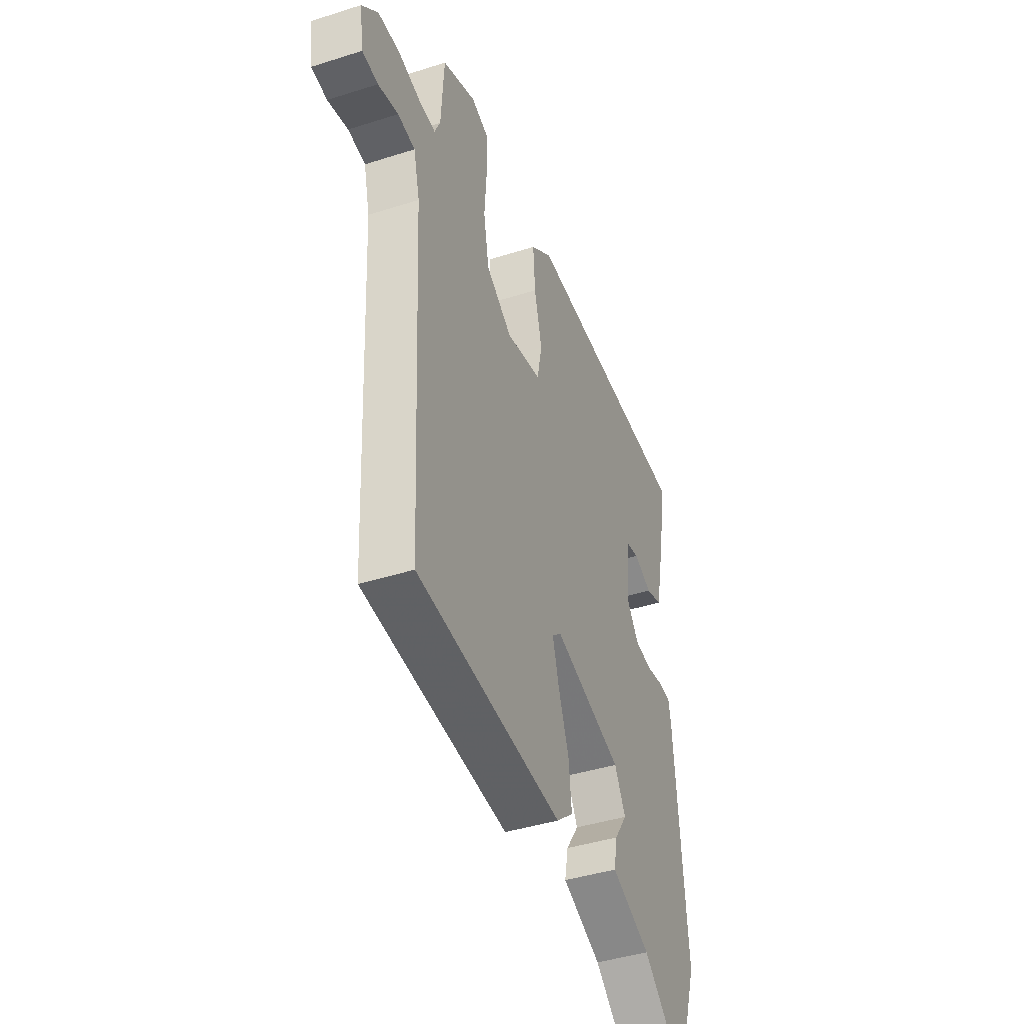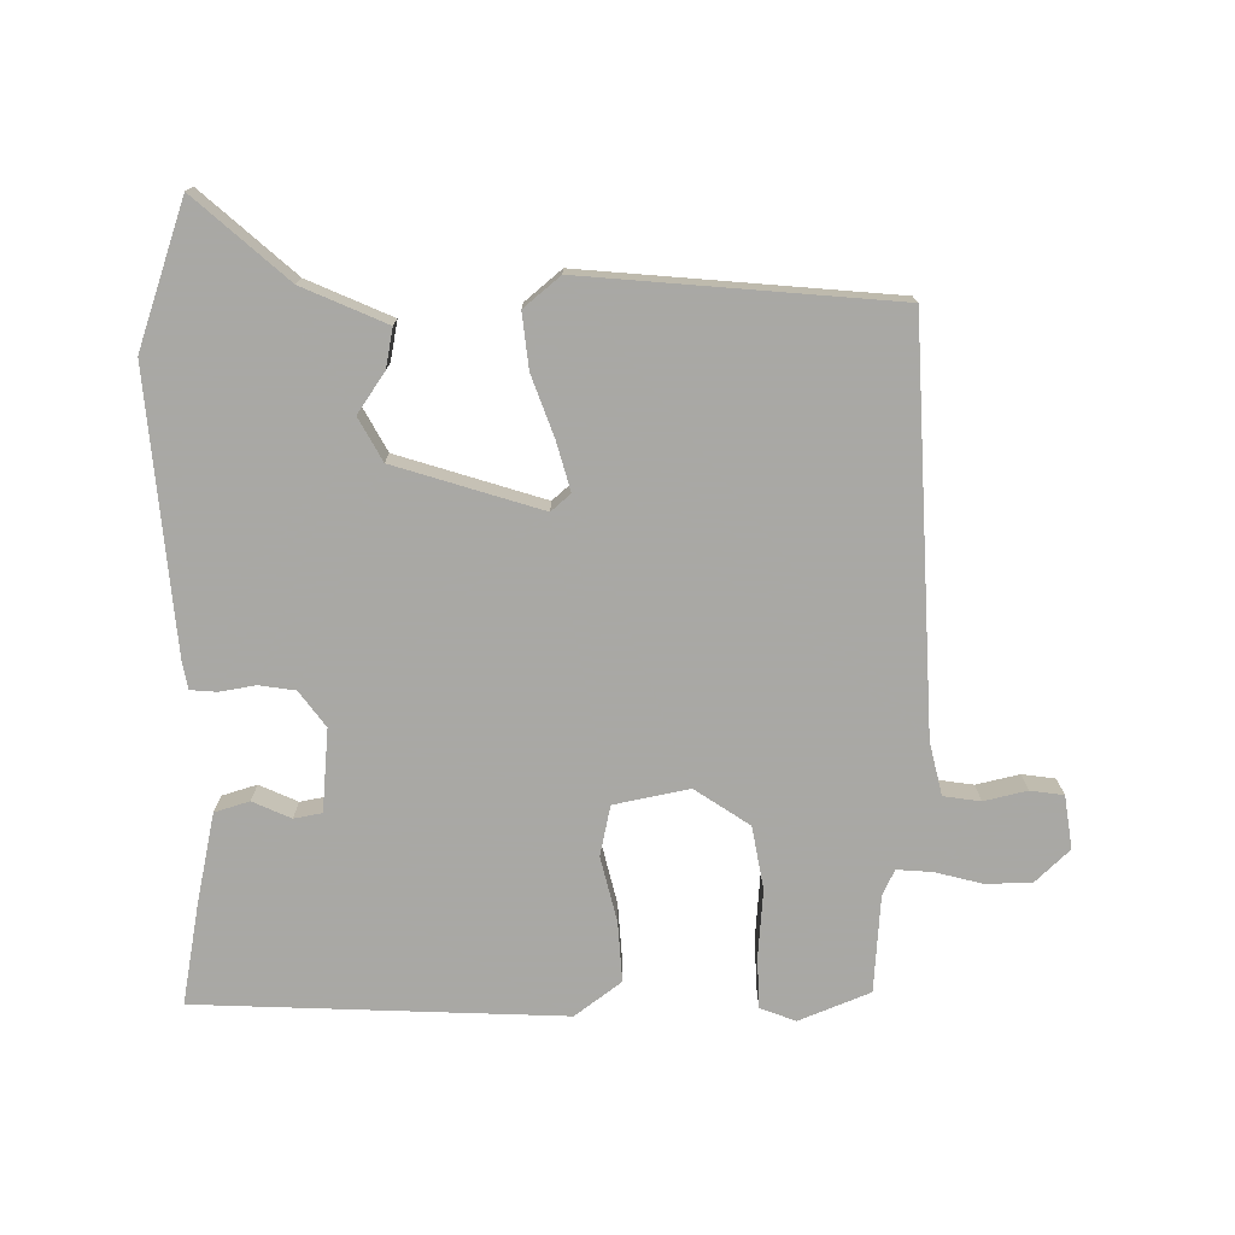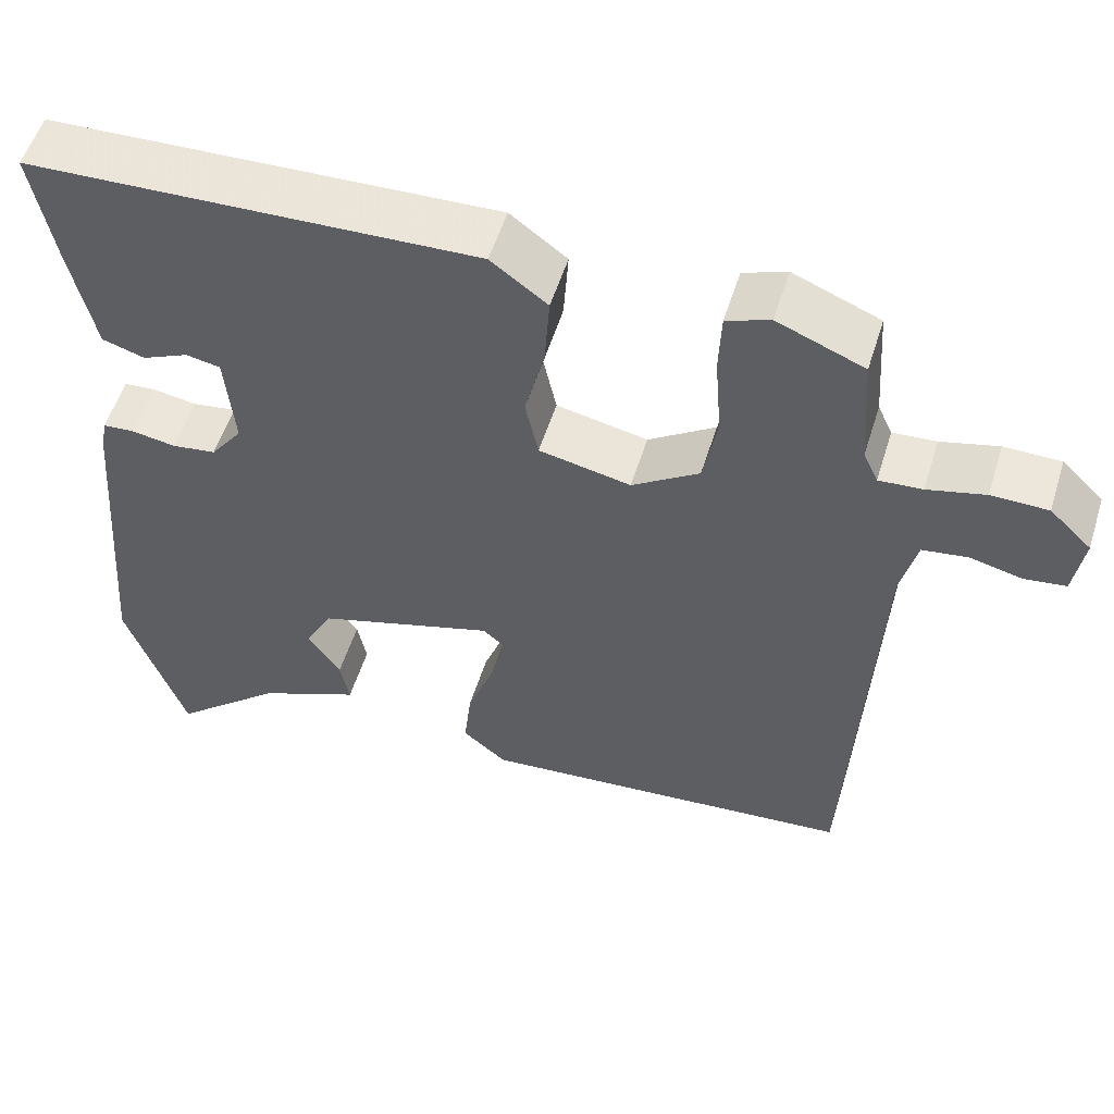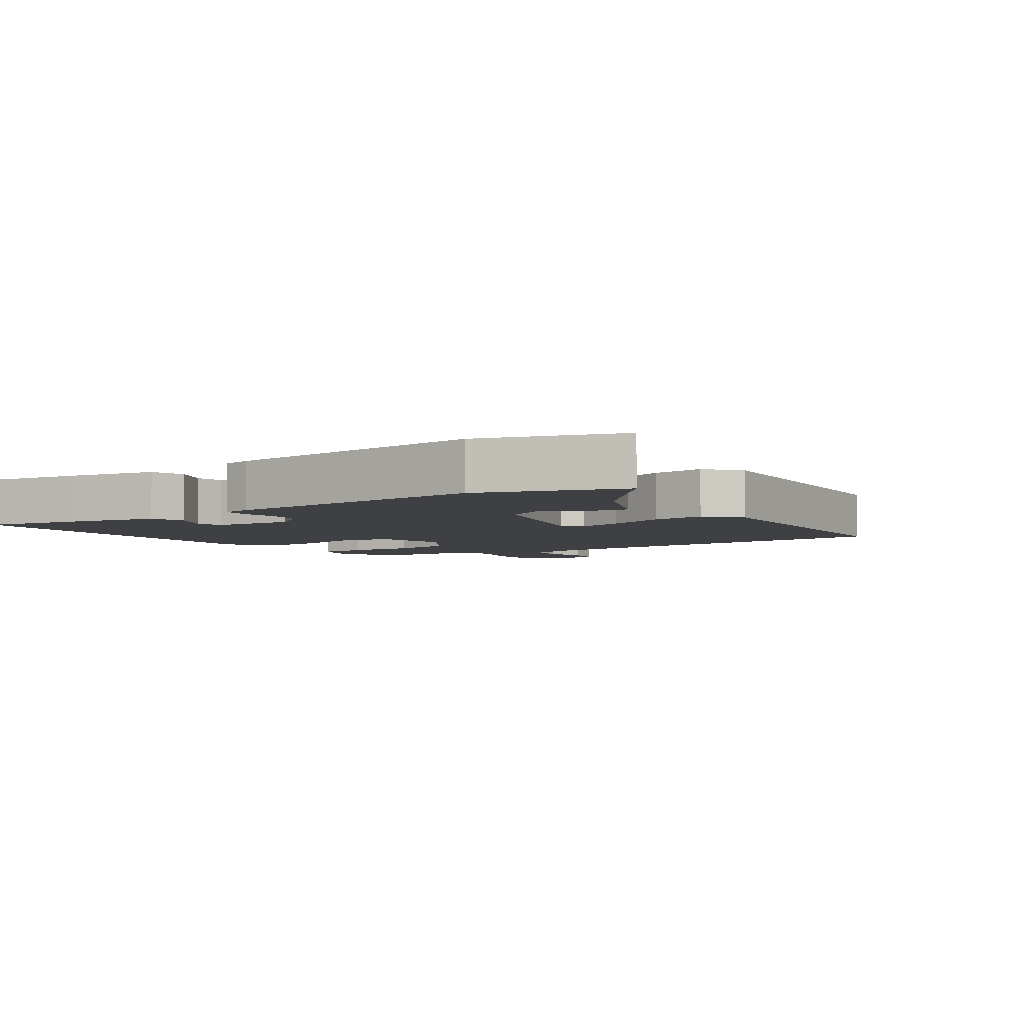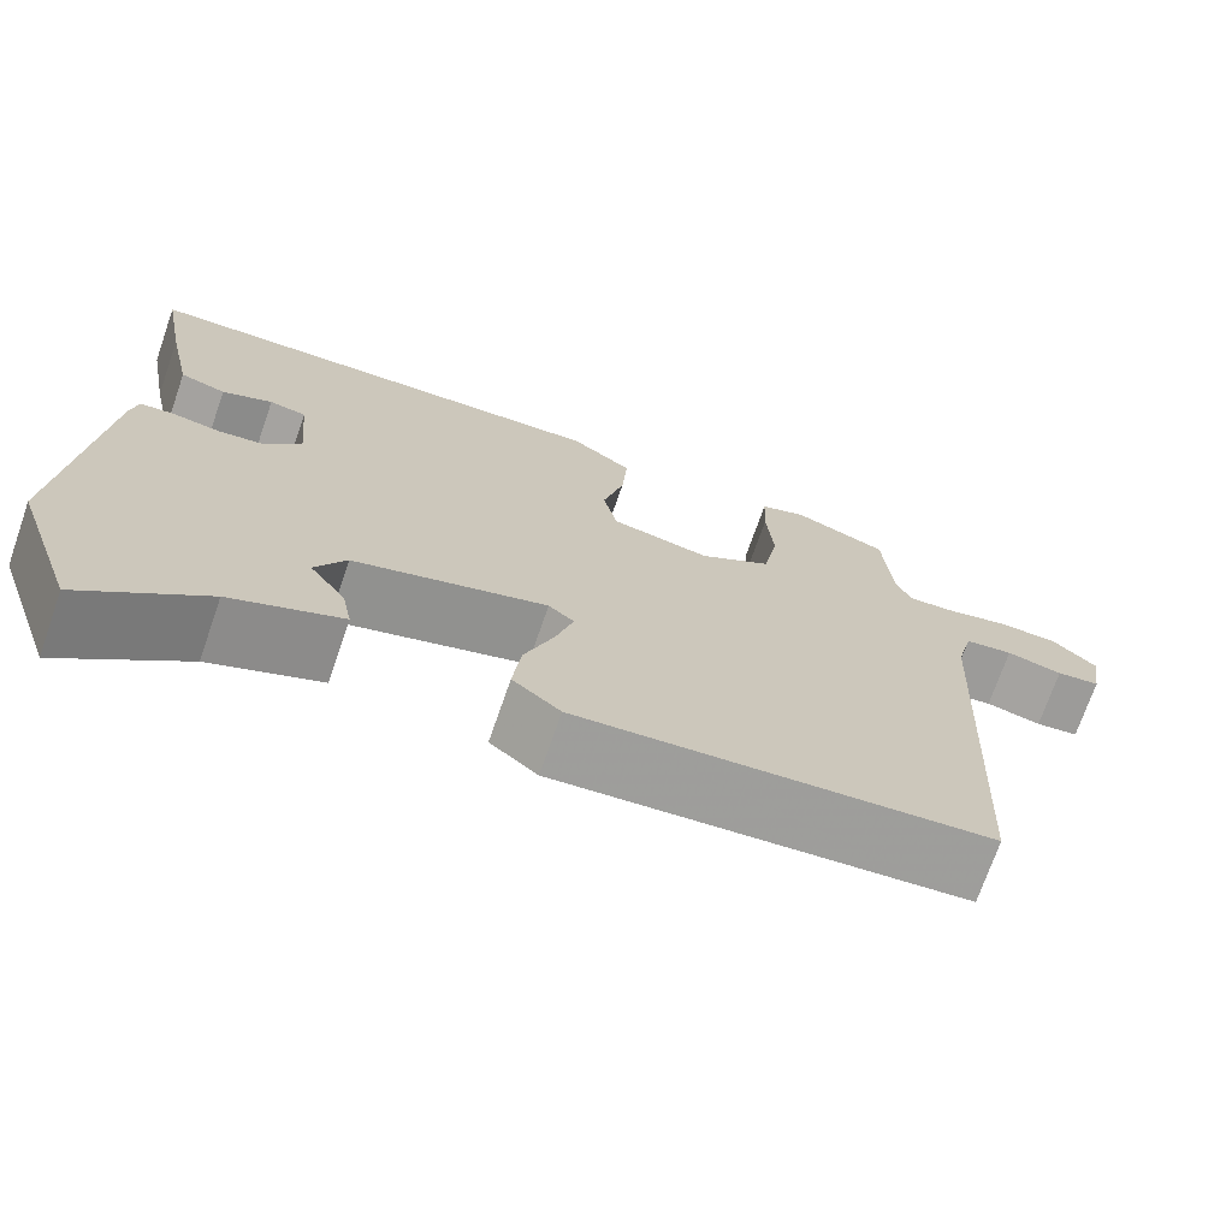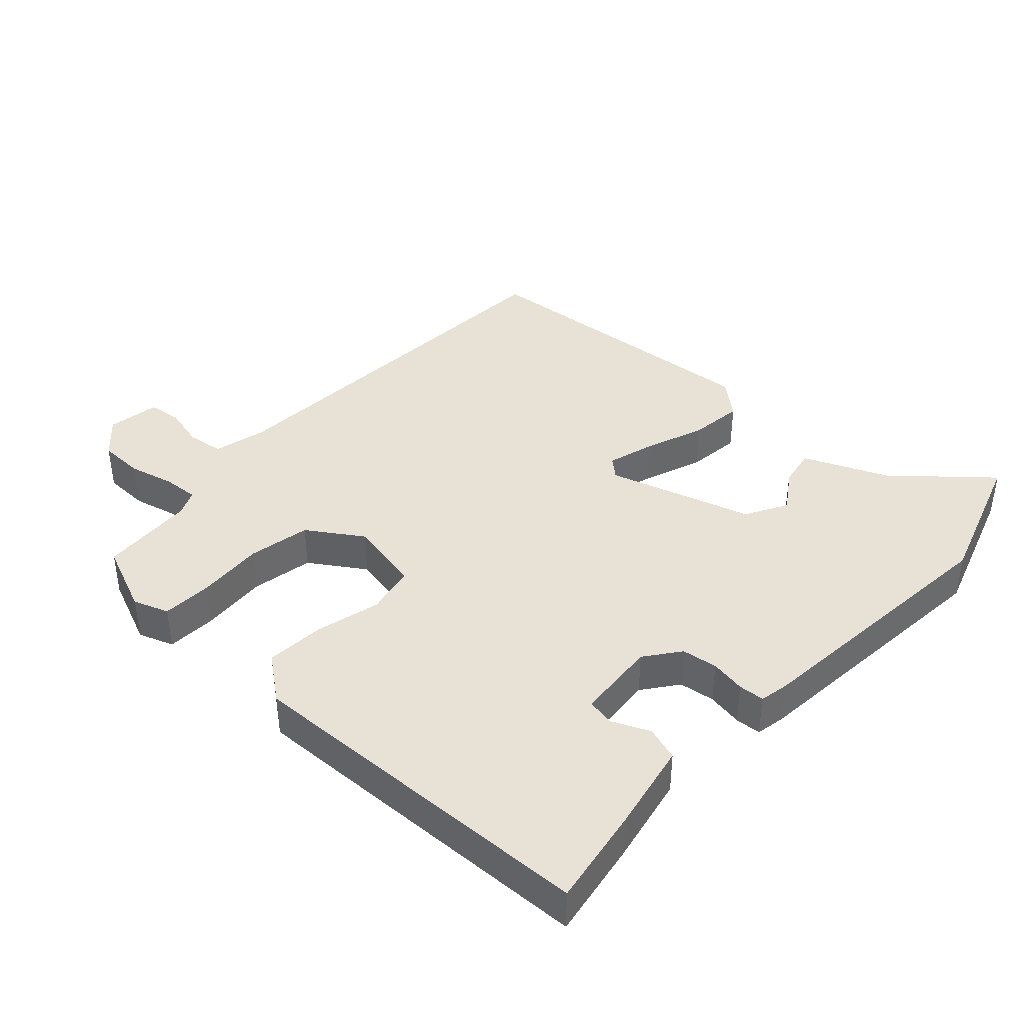
<metadata>
{"format":"obj","ext":"obj","renderer":"f3d","projection":"perspective","resolution":1024,"background":"white","views":[{"elev":-41.9,"azim":-69.0,"up":"+Z"},{"elev":-75.0,"azim":-179.5,"up":"+Y"},{"elev":54.8,"azim":-162.7,"up":"+Z"},{"elev":-4.7,"azim":125.3,"up":"+Y"},{"elev":-72.0,"azim":160.8,"up":"+Z"},{"elev":40.2,"azim":43.2,"up":"+Y"}]}
</metadata>
<code>
v 0.511 0.07 0.478
v 0.484 0.07 0.329
v 0.455 0.07 0.193
v 0.403 0.07 0.177
v 0.346 0.07 0.203
v 0.304 0.07 0.195
v 0.293 0.07 0.072
v 0.332 0.07 0.019
v 0.386 0.07 0.011
v 0.44 0.07 0.02
v 0.479 0.07 0.017
v 0.487 0.07 -0.027
v 0.521 0.07 -0.439
v 0.448 0.07 -0.652
v 0.311 0.07 -0.531
v 0.186 0.07 -0.476
v 0.197 0.07 -0.418
v 0.238 0.07 -0.358
v 0.203 0.07 -0.294
v -0.015 0.07 -0.226
v -0.044 0.07 -0.251
v -0.024 0.07 -0.323
v 0.009 0.07 -0.414
v 0.018 0.07 -0.496
v -0.036 0.07 -0.541
v -0.499 0.07 -0.5
v -0.528 0.07 0.099
v -0.547 0.07 0.178
v -0.602 0.07 0.186
v -0.666 0.07 0.171
v -0.716 0.07 0.178
v -0.728 0.07 0.257
v -0.677 0.07 0.306
v -0.608 0.07 0.307
v -0.538 0.07 0.289
v -0.485 0.07 0.285
v -0.467 0.07 0.324
v -0.457 0.07 0.468
v -0.351 0.07 0.511
v -0.298 0.07 0.491
v -0.295 0.07 0.415
v -0.303 0.07 0.313
v -0.286 0.07 0.219
v -0.204 0.07 0.164
v -0.092 0.07 0.187
v -0.076 0.07 0.262
v -0.1 0.07 0.36
v -0.106 0.07 0.449
v -0.037 0.07 0.501
v 0.511 0 0.478
v 0.484 0 0.329
v 0.455 0 0.193
v 0.403 0 0.177
v 0.346 0 0.203
v 0.304 0 0.195
v 0.293 0 0.072
v 0.332 0 0.019
v 0.386 0 0.011
v 0.44 0 0.02
v 0.479 0 0.017
v 0.487 0 -0.027
v 0.521 0 -0.439
v 0.448 0 -0.652
v 0.311 0 -0.531
v 0.186 0 -0.476
v 0.197 0 -0.418
v 0.238 0 -0.358
v 0.203 0 -0.294
v -0.015 0 -0.226
v -0.044 0 -0.251
v -0.024 0 -0.323
v 0.009 0 -0.414
v 0.018 0 -0.496
v -0.036 0 -0.541
v -0.499 0 -0.5
v -0.528 0 0.099
v -0.547 0 0.178
v -0.602 0 0.186
v -0.666 0 0.171
v -0.716 0 0.178
v -0.728 0 0.257
v -0.677 0 0.306
v -0.608 0 0.307
v -0.538 0 0.289
v -0.485 0 0.285
v -0.467 0 0.324
v -0.457 0 0.468
v -0.351 0 0.511
v -0.298 0 0.491
v -0.295 0 0.415
v -0.303 0 0.313
v -0.286 0 0.219
v -0.204 0 0.164
v -0.092 0 0.187
v -0.076 0 0.262
v -0.1 0 0.36
v -0.106 0 0.449
v -0.037 0 0.501
f 1 2 3
f 49 1 3
f 48 49 3
f 47 48 3
f 46 47 3
f 40 41 42
f 39 40 42
f 38 39 42
f 37 38 42
f 36 37 42 43
f 35 36 43 44
f 33 34 35
f 32 33 35
f 31 32 35
f 30 31 35
f 29 30 35
f 28 29 35 44
f 25 26 27
f 24 25 27
f 23 24 27
f 22 23 27
f 27 28 44
f 22 27 44
f 21 22 44
f 15 16 17 18
f 14 15 18
f 13 14 18
f 12 13 18
f 11 12 18
f 10 11 18
f 9 10 18
f 8 9 18 19
f 7 8 19 20
f 3 4 5
f 46 3 5
f 45 46 5 6
f 21 44 45
f 20 21 45
f 7 20 45
f 6 7 45
f 52 51 50
f 52 50 98
f 52 98 97
f 52 97 96
f 52 96 95
f 91 90 89
f 91 89 88
f 91 88 87
f 91 87 86
f 92 91 86 85
f 93 92 85 84
f 84 83 82
f 84 82 81
f 84 81 80
f 84 80 79
f 84 79 78
f 93 84 78 77
f 76 75 74
f 76 74 73
f 76 73 72
f 76 72 71
f 93 77 76
f 93 76 71
f 93 71 70
f 67 66 65 64
f 67 64 63
f 67 63 62
f 67 62 61
f 67 61 60
f 67 60 59
f 67 59 58
f 68 67 58 57
f 69 68 57 56
f 54 53 52
f 54 52 95
f 55 54 95 94
f 94 93 70
f 94 70 69
f 94 69 56
f 94 56 55
f 1 50 51 2
f 2 51 52 3
f 3 52 53 4
f 4 53 54 5
f 5 54 55 6
f 6 55 56 7
f 7 56 57 8
f 8 57 58 9
f 9 58 59 10
f 10 59 60 11
f 11 60 61 12
f 12 61 62 13
f 13 62 63 14
f 14 63 64 15
f 15 64 65 16
f 16 65 66 17
f 17 66 67 18
f 18 67 68 19
f 19 68 69 20
f 20 69 70 21
f 21 70 71 22
f 22 71 72 23
f 23 72 73 24
f 24 73 74 25
f 25 74 75 26
f 26 75 76 27
f 27 76 77 28
f 28 77 78 29
f 29 78 79 30
f 30 79 80 31
f 31 80 81 32
f 32 81 82 33
f 33 82 83 34
f 34 83 84 35
f 35 84 85 36
f 36 85 86 37
f 37 86 87 38
f 38 87 88 39
f 39 88 89 40
f 40 89 90 41
f 41 90 91 42
f 42 91 92 43
f 43 92 93 44
f 44 93 94 45
f 45 94 95 46
f 46 95 96 47
f 47 96 97 48
f 48 97 98 49
f 49 98 50 1

</code>
